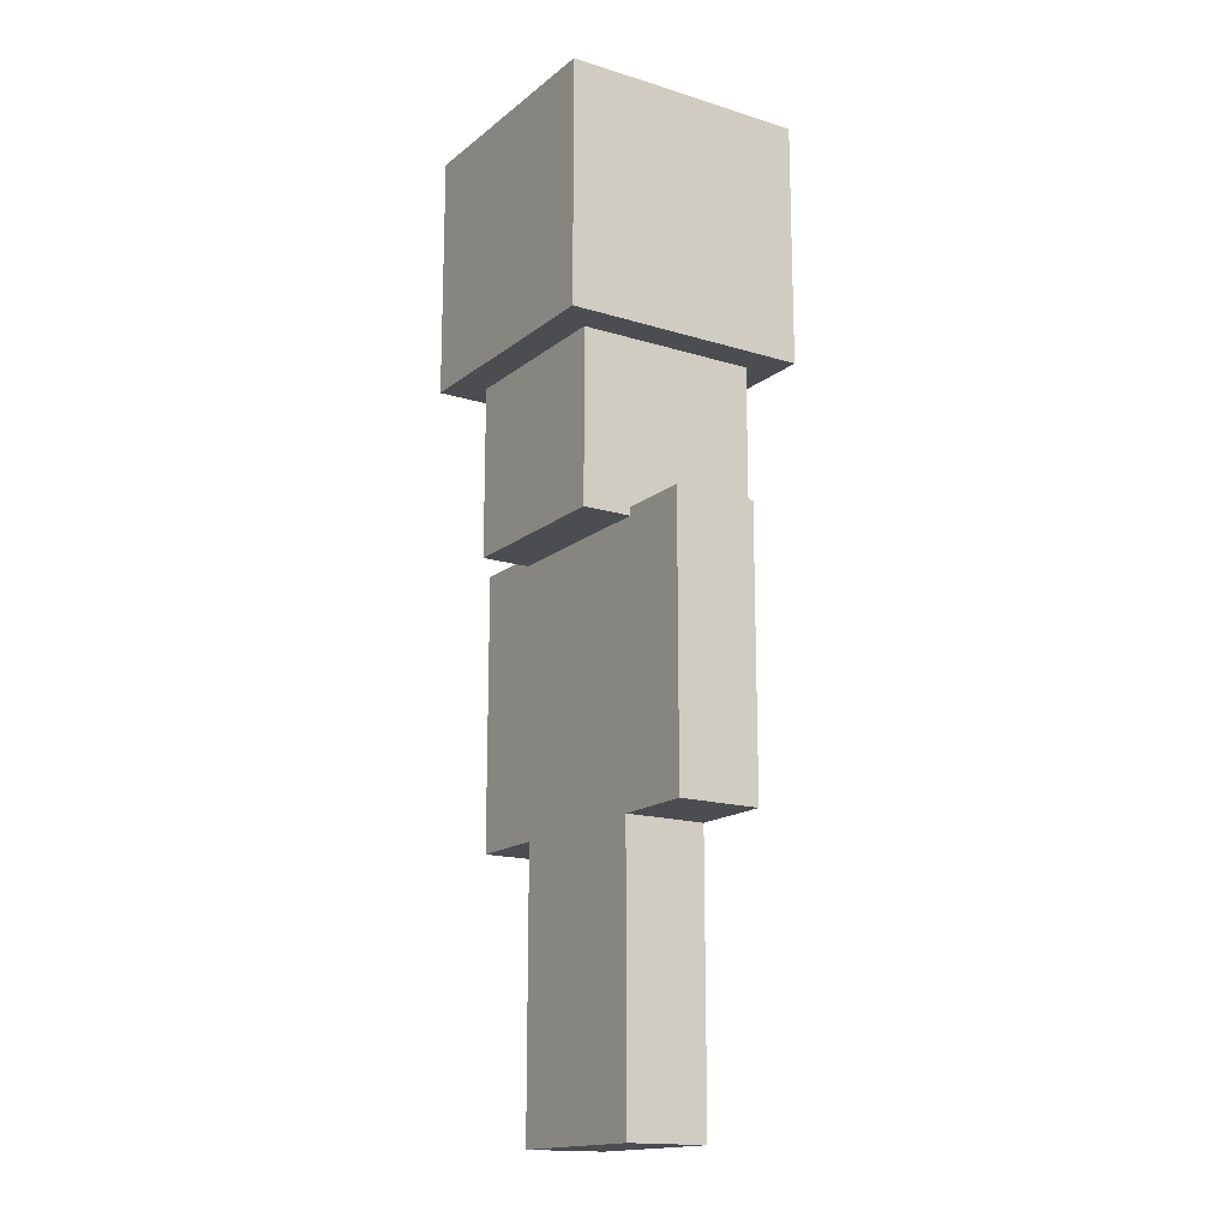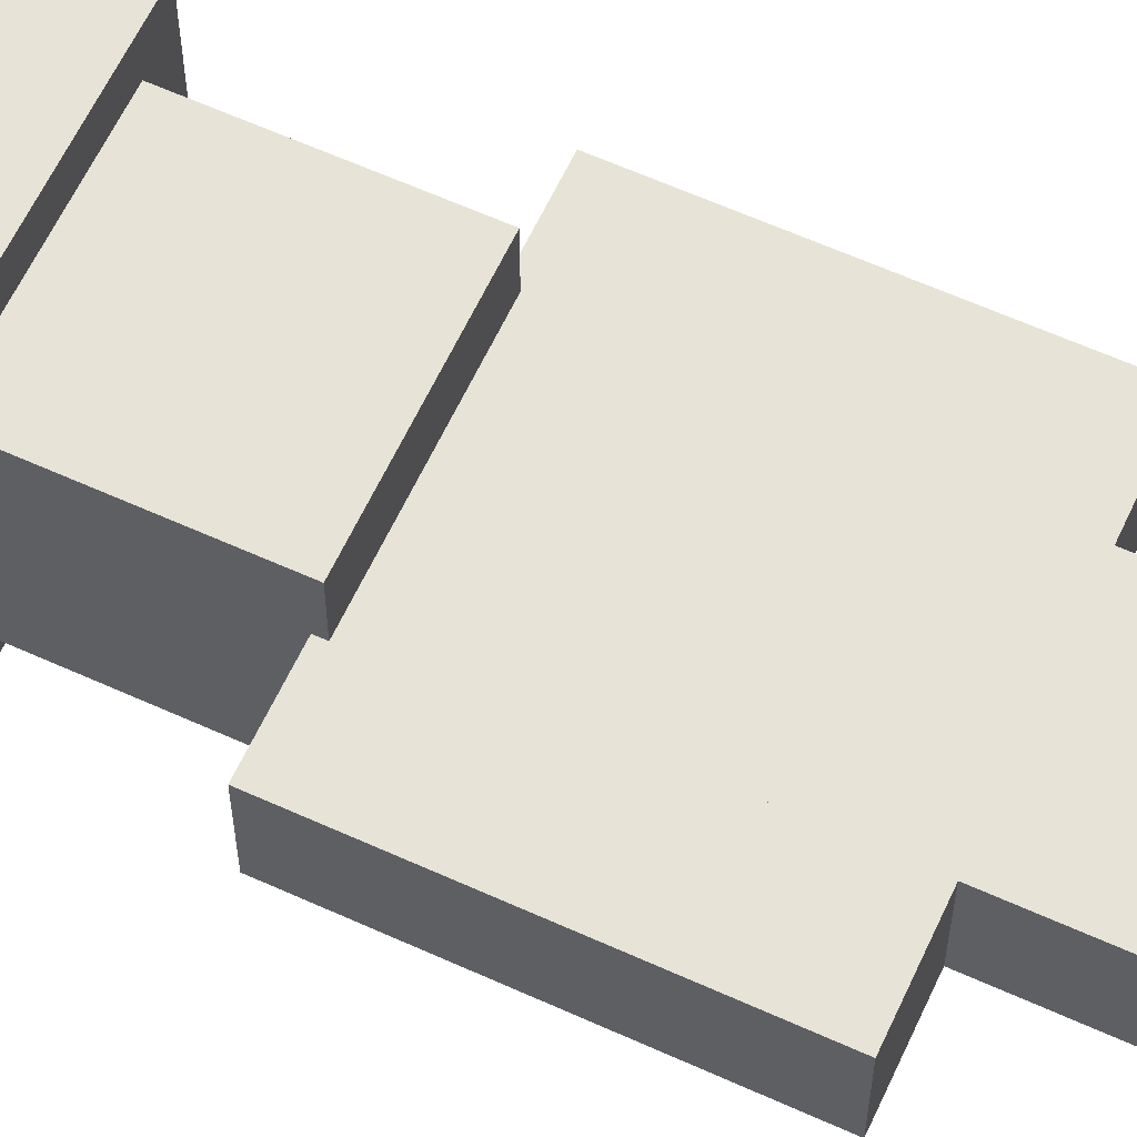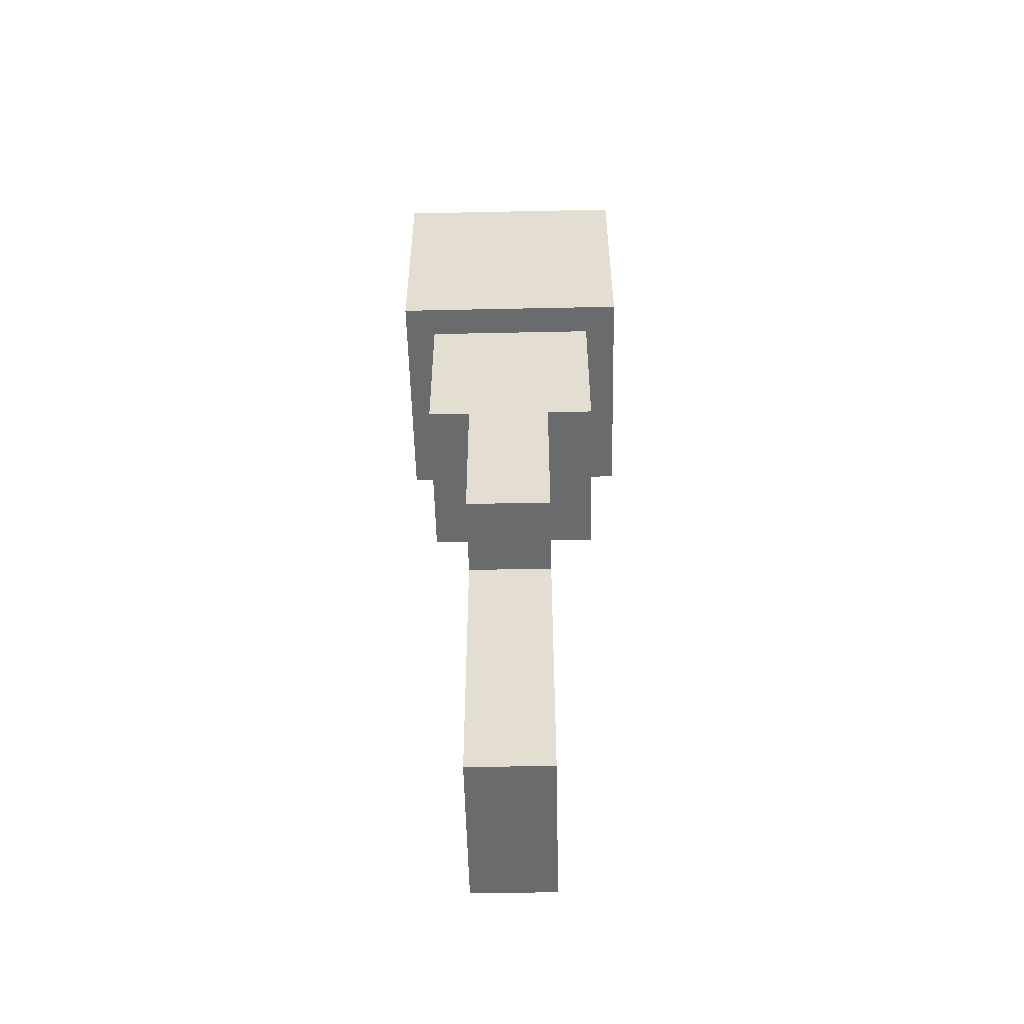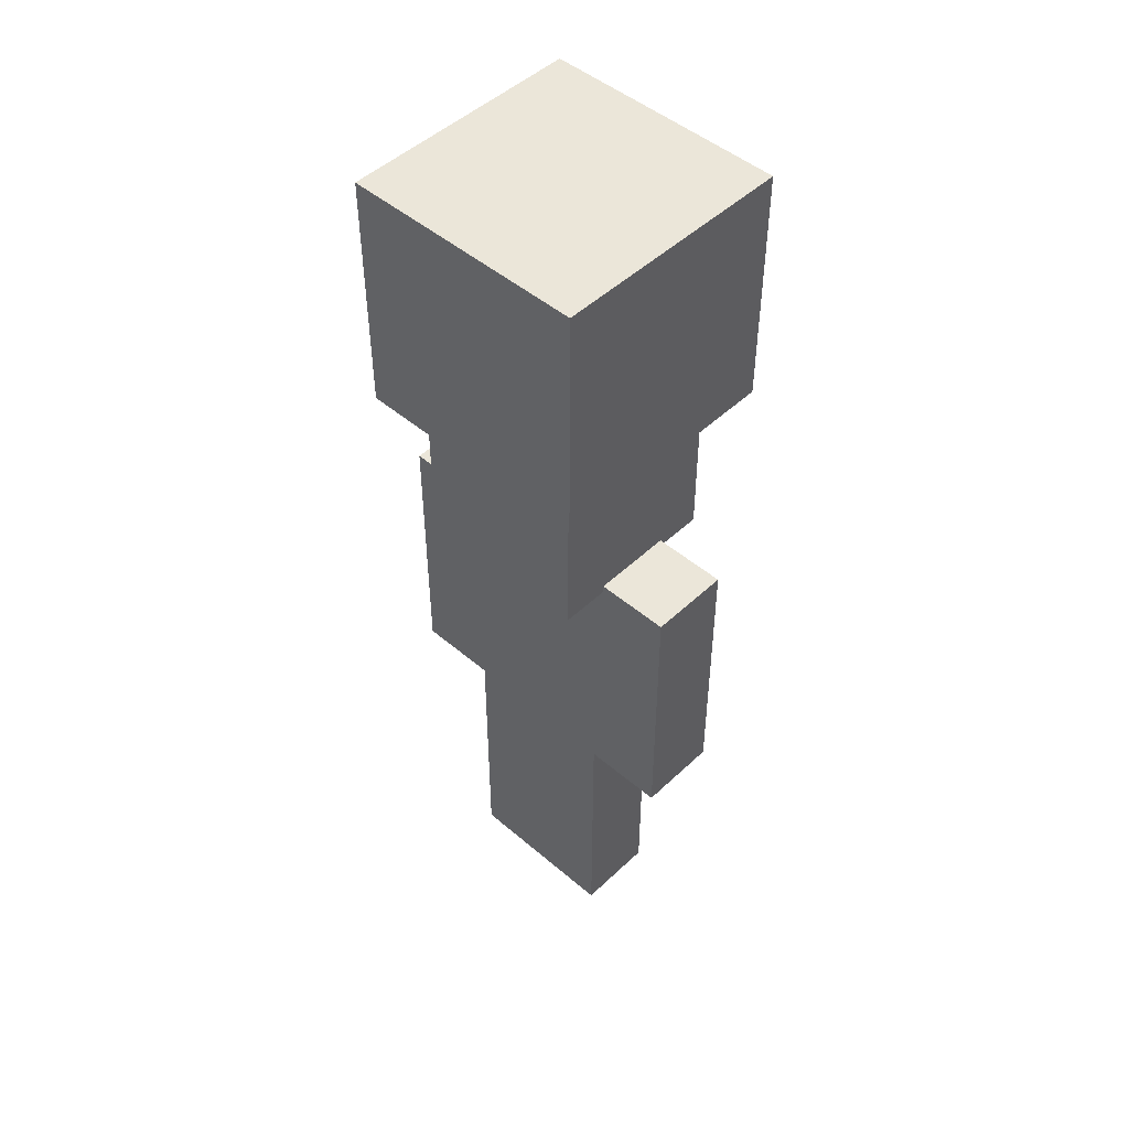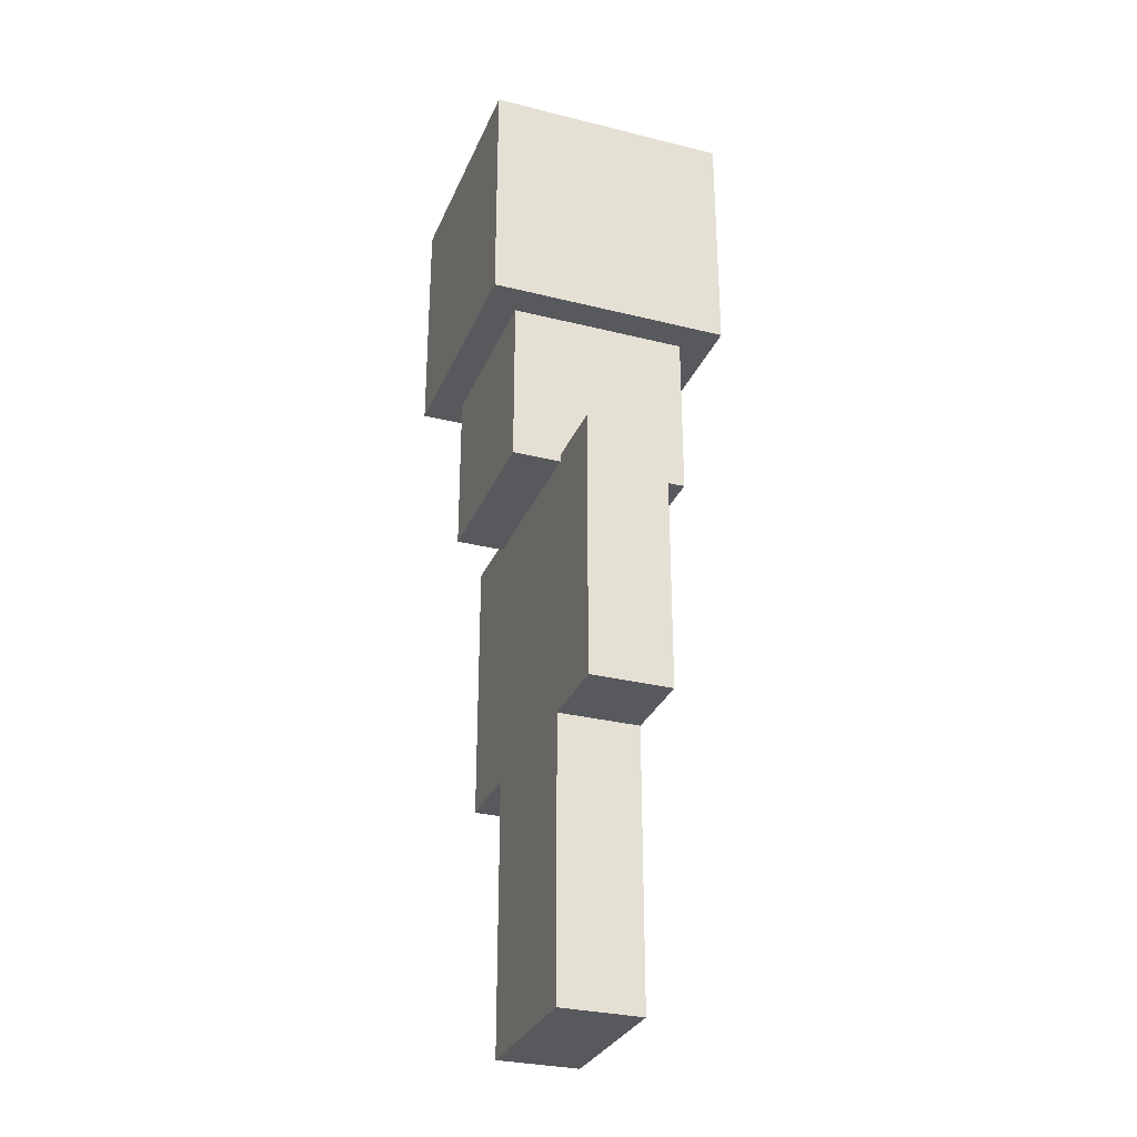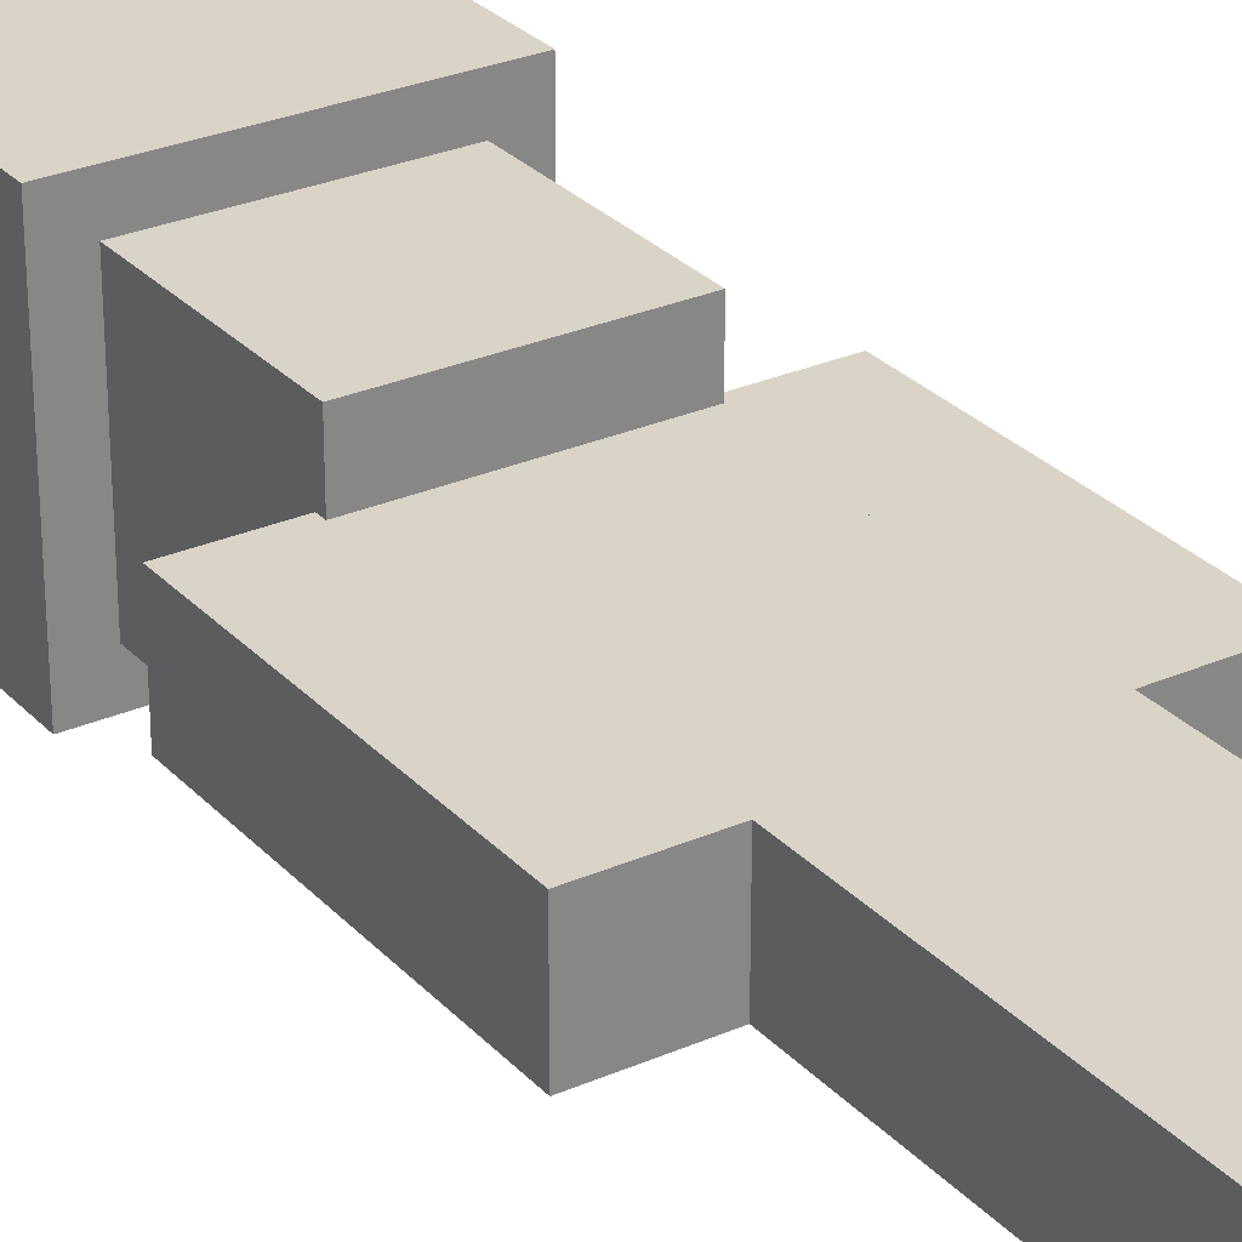
<metadata>
{"format":"obj","ext":"obj","renderer":"f3d","projection":"perspective","resolution":1024,"background":"white","views":[{"elev":-16.1,"azim":57.3,"up":"+Y"},{"elev":61.6,"azim":-65.2,"up":"+Z"},{"elev":-53.2,"azim":-88.7,"up":"+Y"},{"elev":48.3,"azim":43.6,"up":"+Y"},{"elev":-30.1,"azim":70.0,"up":"+Y"},{"elev":28.5,"azim":-33.4,"up":"+Z"}]}
</metadata>
<code>
g HeadPreview_Cube.014
v -2 -6.75 1
v -2 -6.75 -1
v -2 -0.000208 1
v -2 -0.000208 -1
v -4 -6.75 -1
v -2 -13.5 -1
v -2 -0.000208 2
v -2 -0.000208 -2
v -2 4 2
v -2 4 -2
v 2 -6.75 1
v 2 -6.75 -1
v 2 -6.75 1
v 4 -6.75 -1
v 0 -13.5 -1
v 0 -13.5 1
v 2 -0.000208 2
v 0 -13.5 -1
v 0 -6.75 1
v 0 -6.75 -1
v -2.2 -0.1972 2.2
v -2.2 -0.1972 -2.2
v -2.2 4.203 2.2
v -2.2 4.203 -2.2
v 2.2 -0.1972 2.2
v 2 -0.000208 -1
v 2 -0.000208 1
v 2 -6.75 -1
v -4 -0.000208 -1
v -2 -0.000208 1
v -2 -6.75 1
v -4 -0.000208 1
v -4 -6.75 1
v -2 -0.000208 -1
v -2 -6.75 -1
v -2 -13.5 1
v -2 -6.75 1
v -2 -6.75 -1
v 2 4 -2
v 2 4 2
v 2 -0.000208 -2
v 2 -0.000208 -1
v 2 -0.000208 1
v 4 -0.000208 1
v 4 -6.75 1
v 4 -0.000208 -1
v 0 -6.75 1
v 2 -6.75 1
v 0 -13.5 1
v 0 -6.75 -1
v 2 -13.5 1
v 2 -13.5 -1
v 2 -6.75 -1
v 2.2 4.203 -2.2
v 2.2 4.203 2.2
v 2.2 -0.1972 -2.2
f 27 3 1 11
f 3 4 2 1
f 4 26 28 2
f 28 11 1 2
f 4 3 27 26
f 20 18 49 19
f 30 32 33 31
f 34 30 31 35
f 15 16 36 6
f 37 38 6 36
f 40 9 7 17
f 9 10 8 7
f 10 39 41 8
f 41 17 7 8
f 10 9 40 39
f 47 37 36 16
f 53 52 18 20
f 38 50 15 6
f 12 14 45 13
f 46 42 43 44
f 19 49 51 48
f 50 47 16 15
f 48 51 52 53
f 27 11 28 26
f 40 17 41 39
f 38 37 47 50
f 29 34 35 5
f 32 29 5 33
f 44 45 14 46
f 29 32 30 34
f 46 14 12 42
f 18 52 51 49
f 42 12 13 43
f 35 31 33 5
f 43 13 45 44
f 53 20 19 48
f 55 23 21 25
f 23 24 22 21
f 24 54 56 22
f 56 25 21 22
f 24 23 55 54
f 55 25 56 54
g node_on_head_Cube.008
v -3 4 3
v -3 10 3
v -3 4 -3
v -3 10 -3
v 3 4 3
v 3 10 3
v 3 4 -3
v 3 10 -3
f 57 58 60 59
f 59 60 64 63
f 63 64 62 61
f 61 62 58 57
f 59 63 61 57
f 64 60 58 62

</code>
